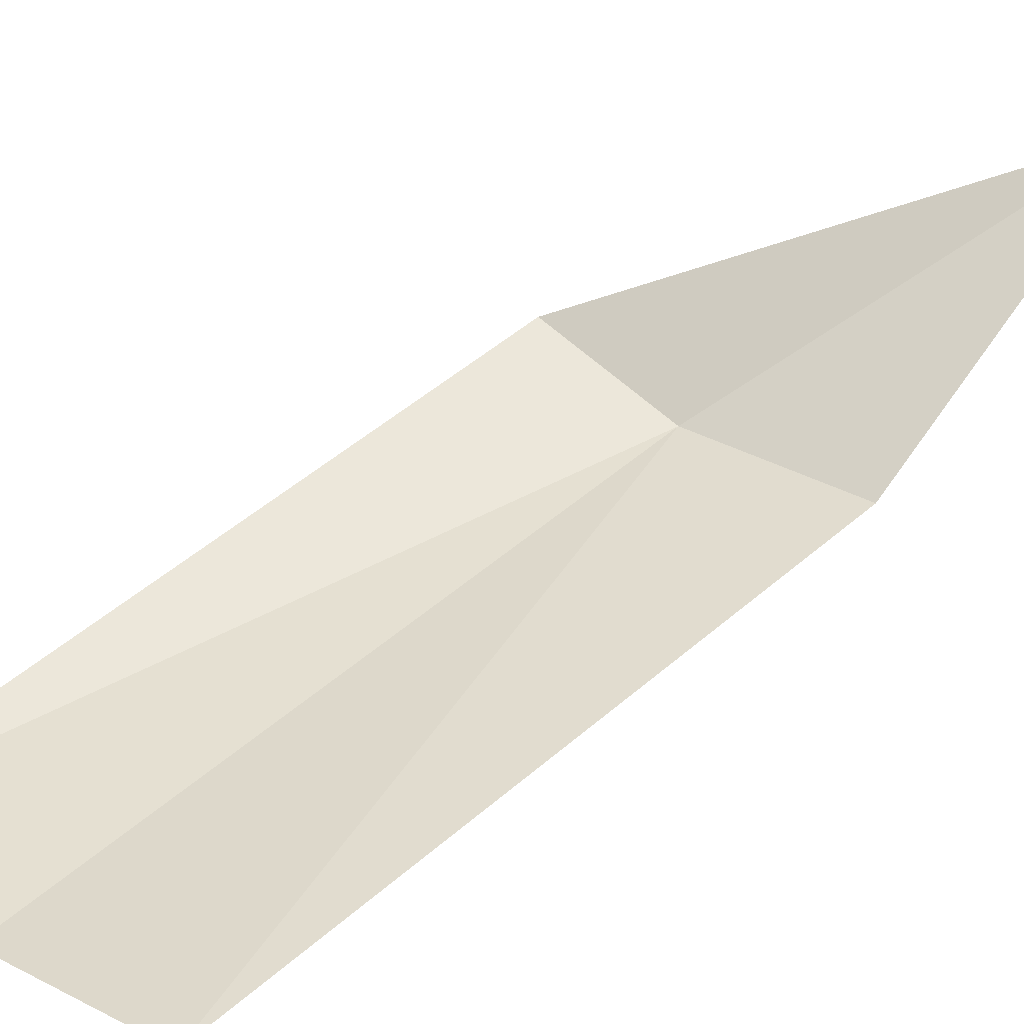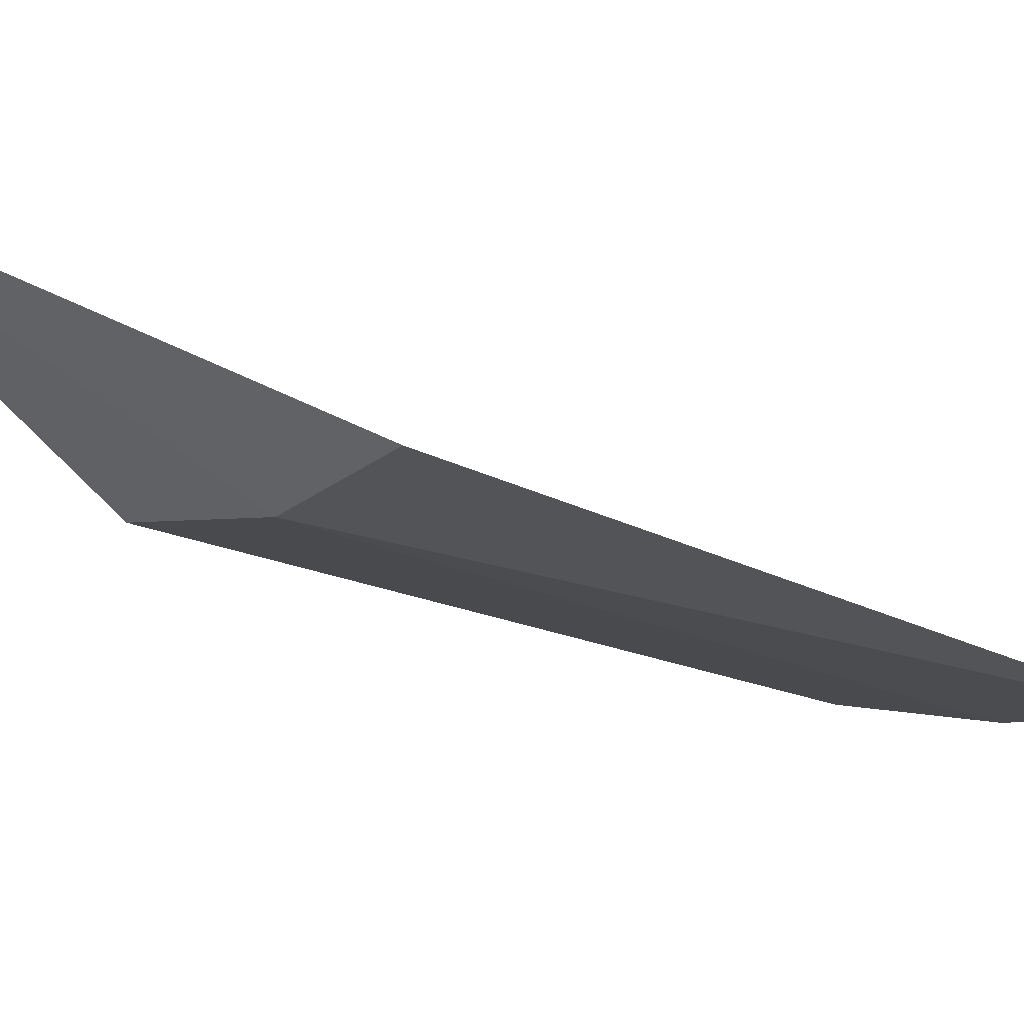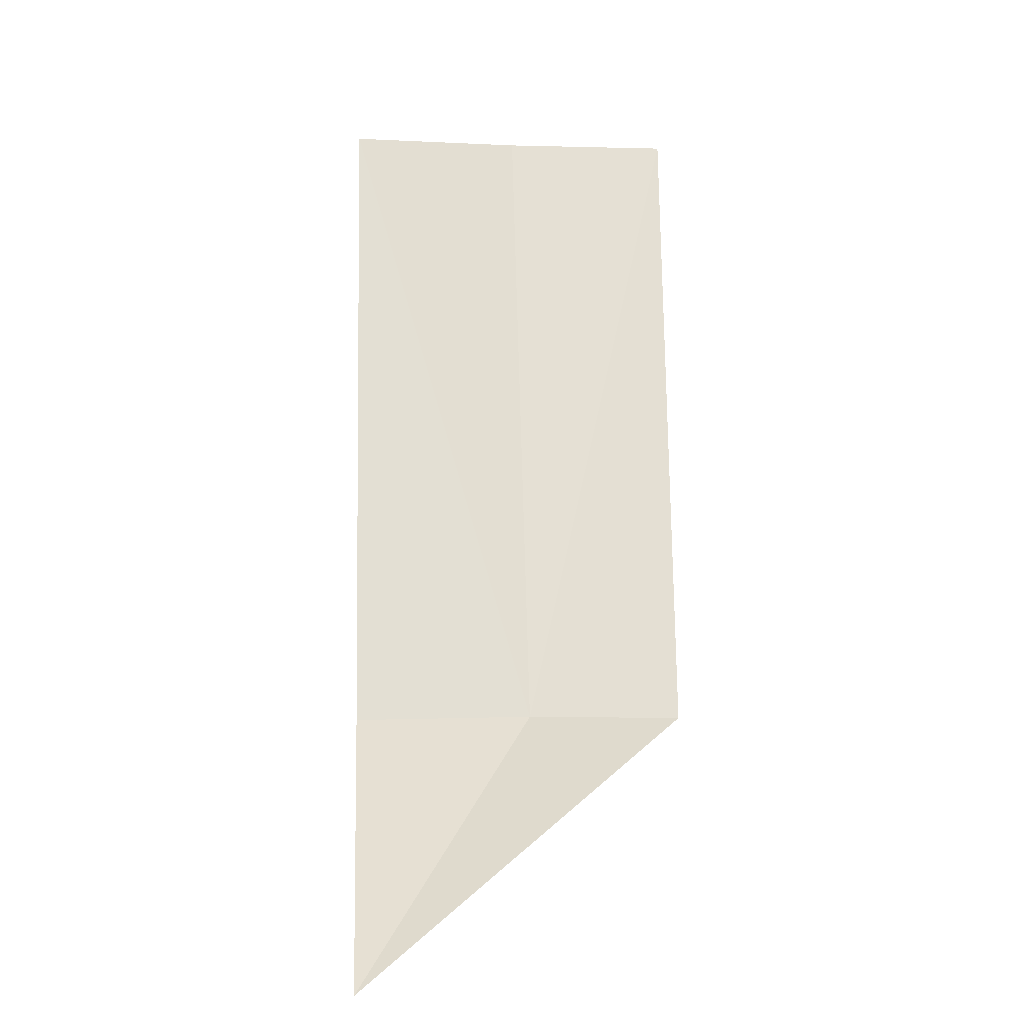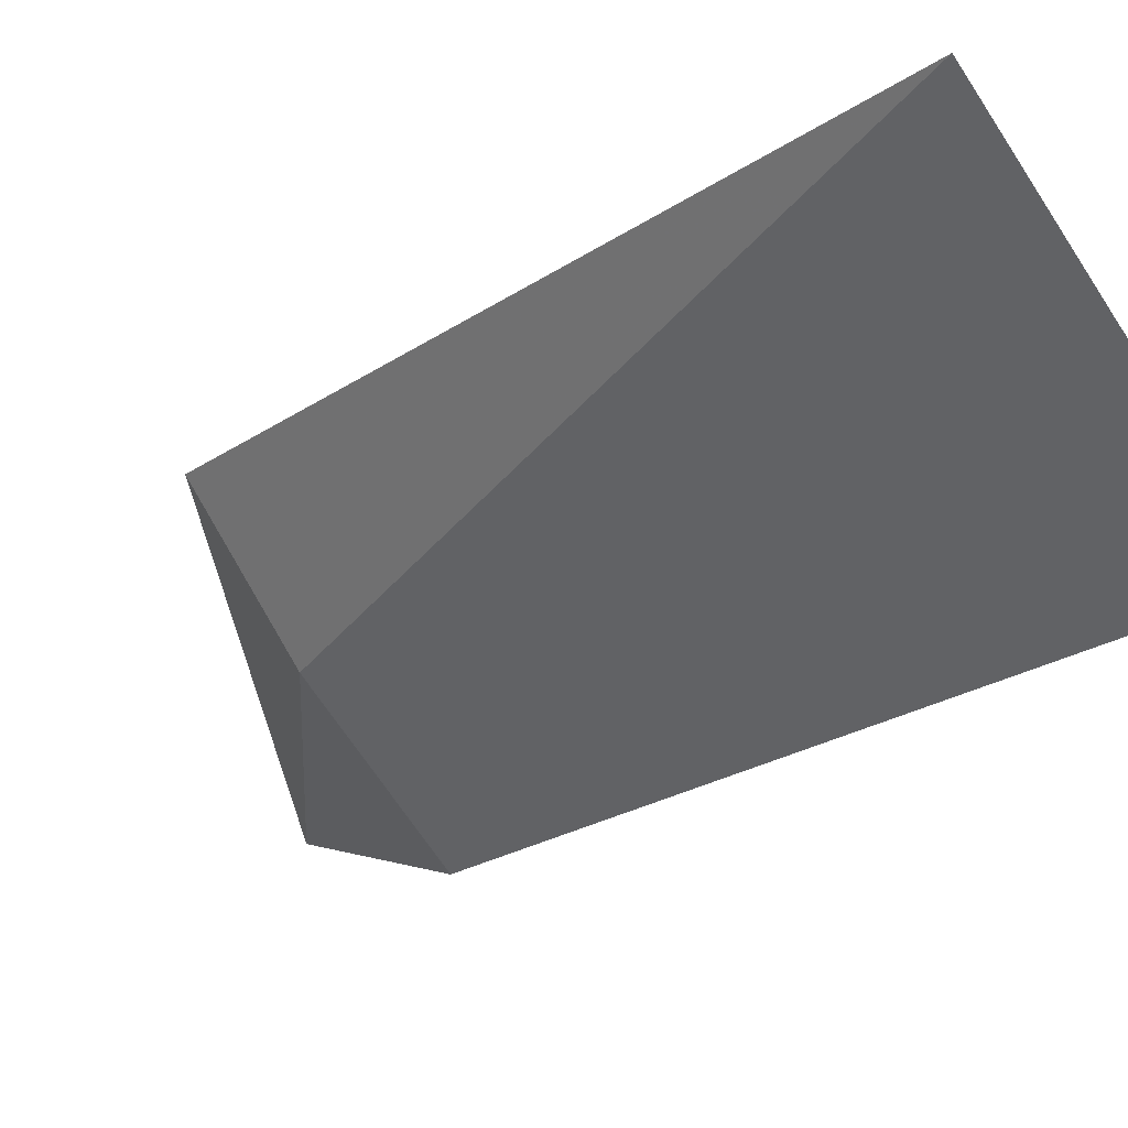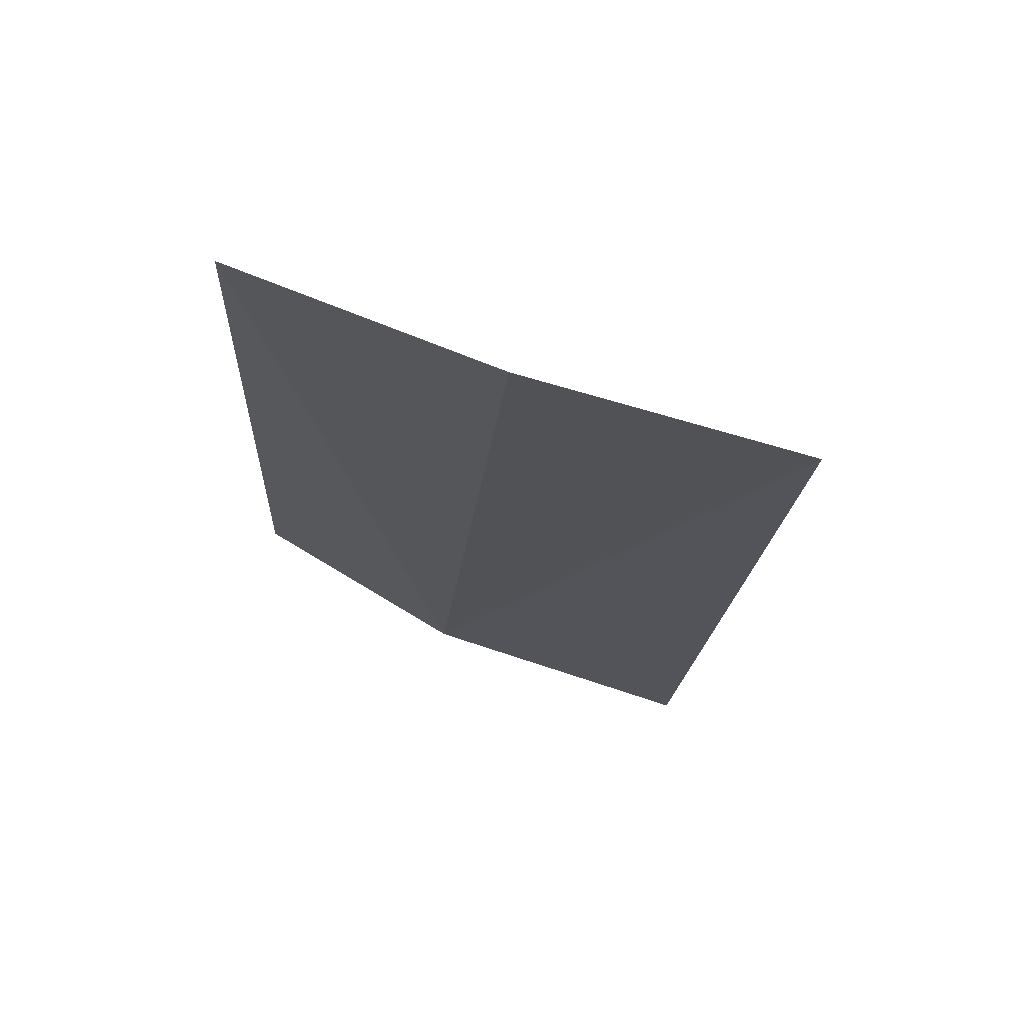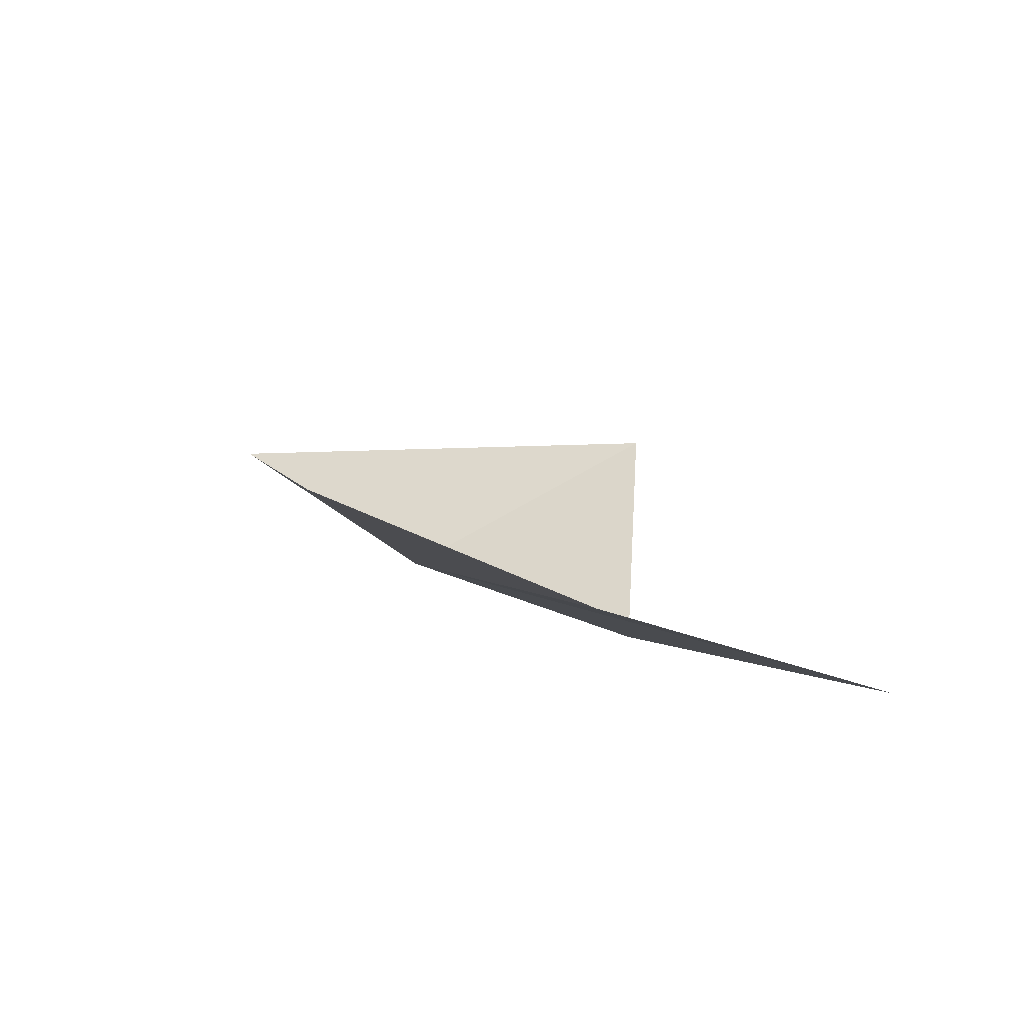
<metadata>
{"format":"obj","ext":"obj","renderer":"f3d","projection":"perspective","resolution":1024,"background":"white","views":[{"elev":10.5,"azim":-142.0,"up":"+Z"},{"elev":15.0,"azim":48.9,"up":"+Z"},{"elev":0.2,"azim":-23.6,"up":"+Y"},{"elev":-53.8,"azim":124.5,"up":"+Z"},{"elev":-36.4,"azim":167.1,"up":"+Z"},{"elev":-21.4,"azim":160.8,"up":"+Z"}]}
</metadata>
<code>
v 21.22 7.17 3.219
v 21.15 7.683 2.984
v 21.29 7.683 3.008
v 21.43 7.683 3.047
v 21.08 7.17 3.187
v 21.33 7.17 3.278
v 21 6.997 3.398
f 1 3 2
f 1 4 3
f 1 2 5
f 1 6 4
f 1 5 7
f 1 7 6

</code>
